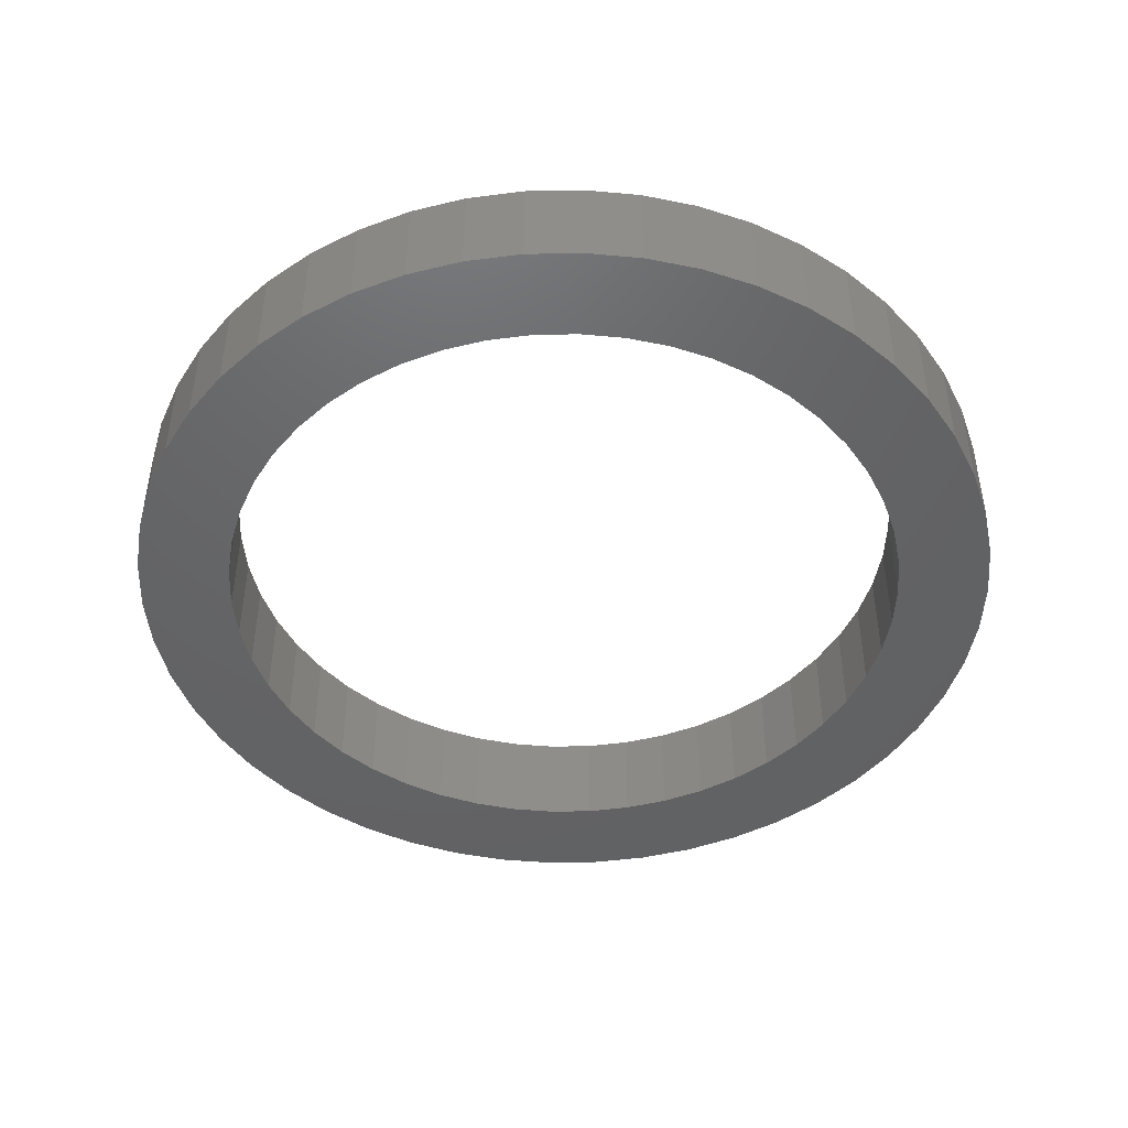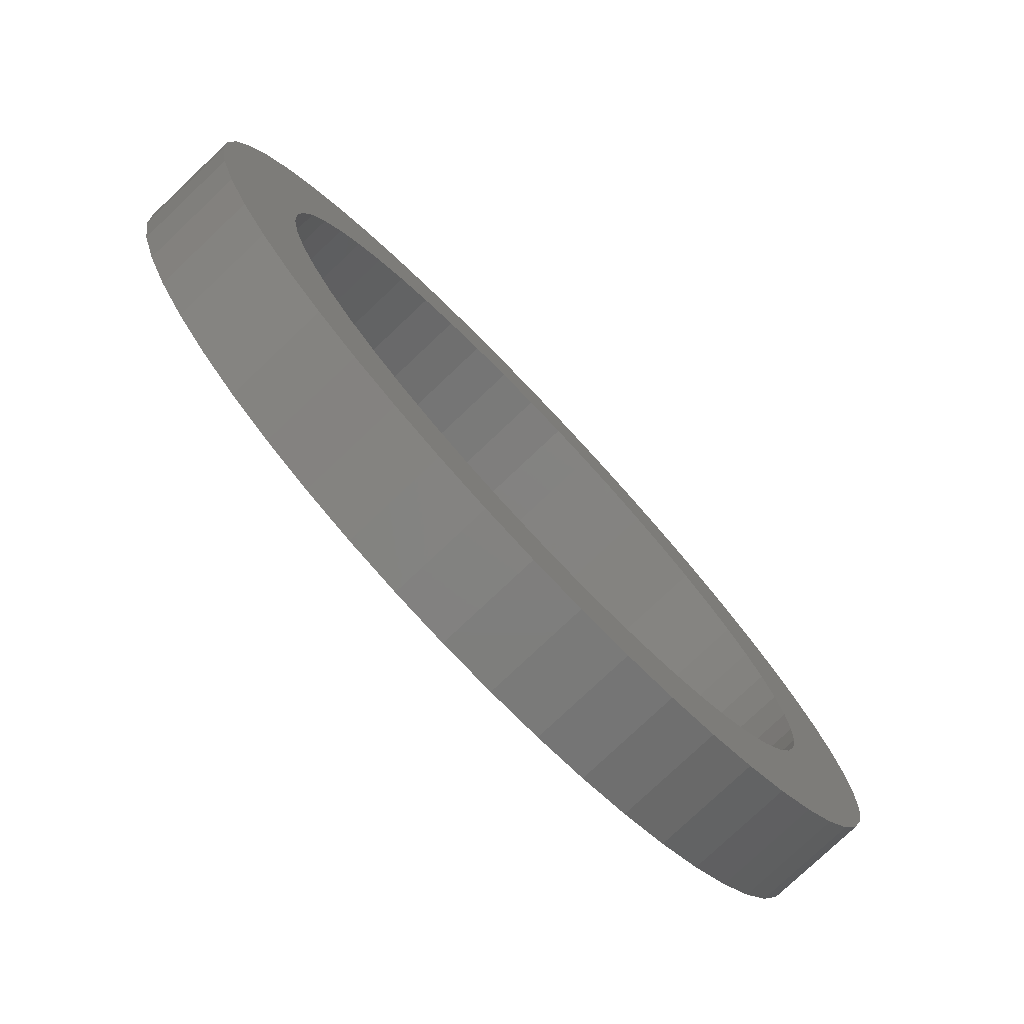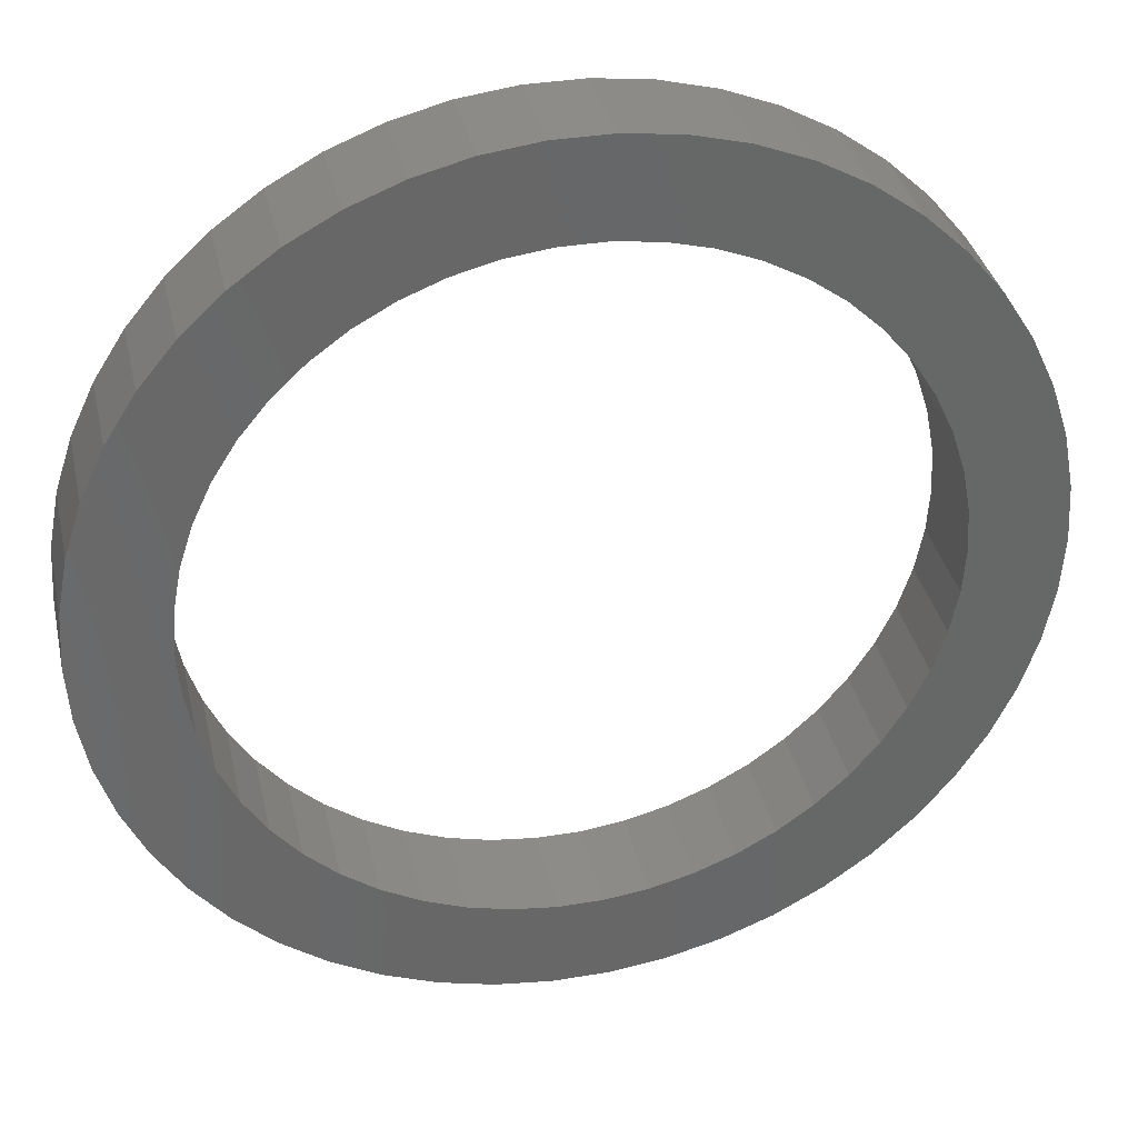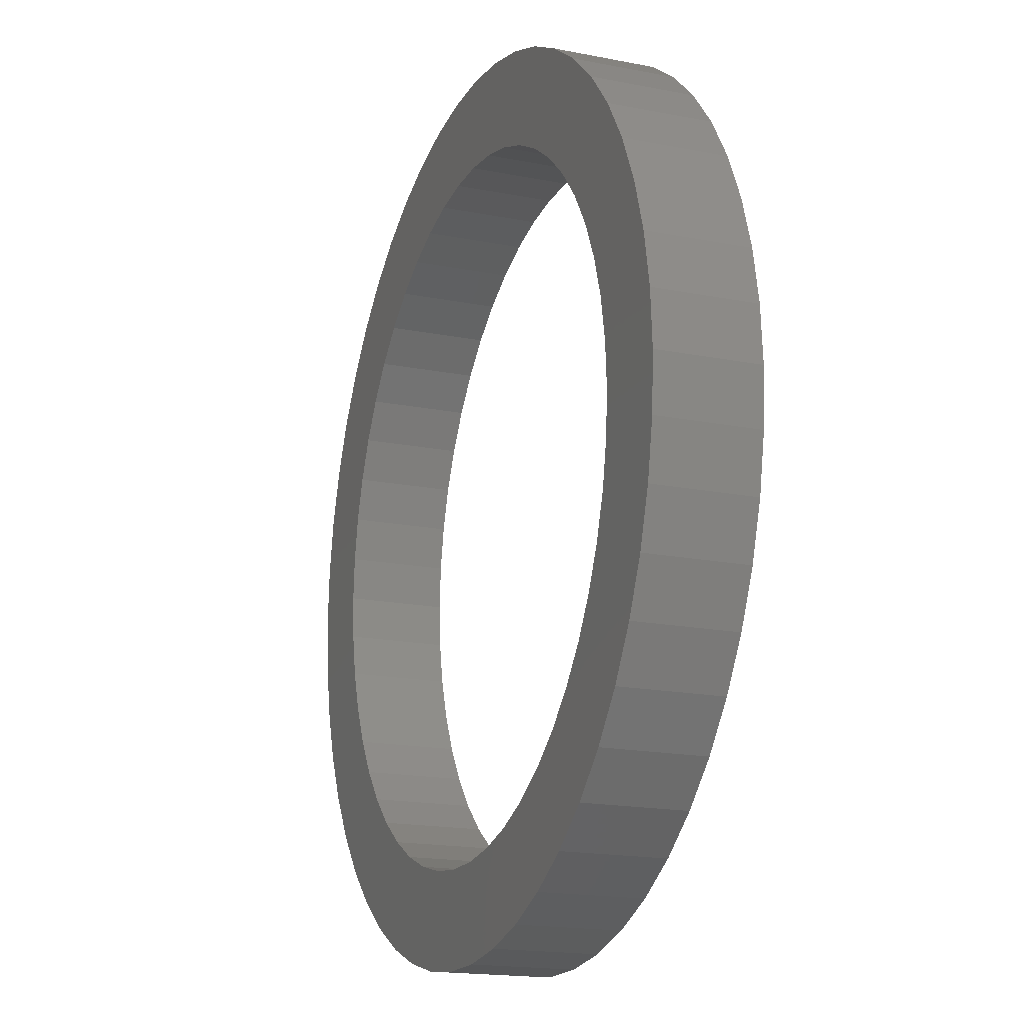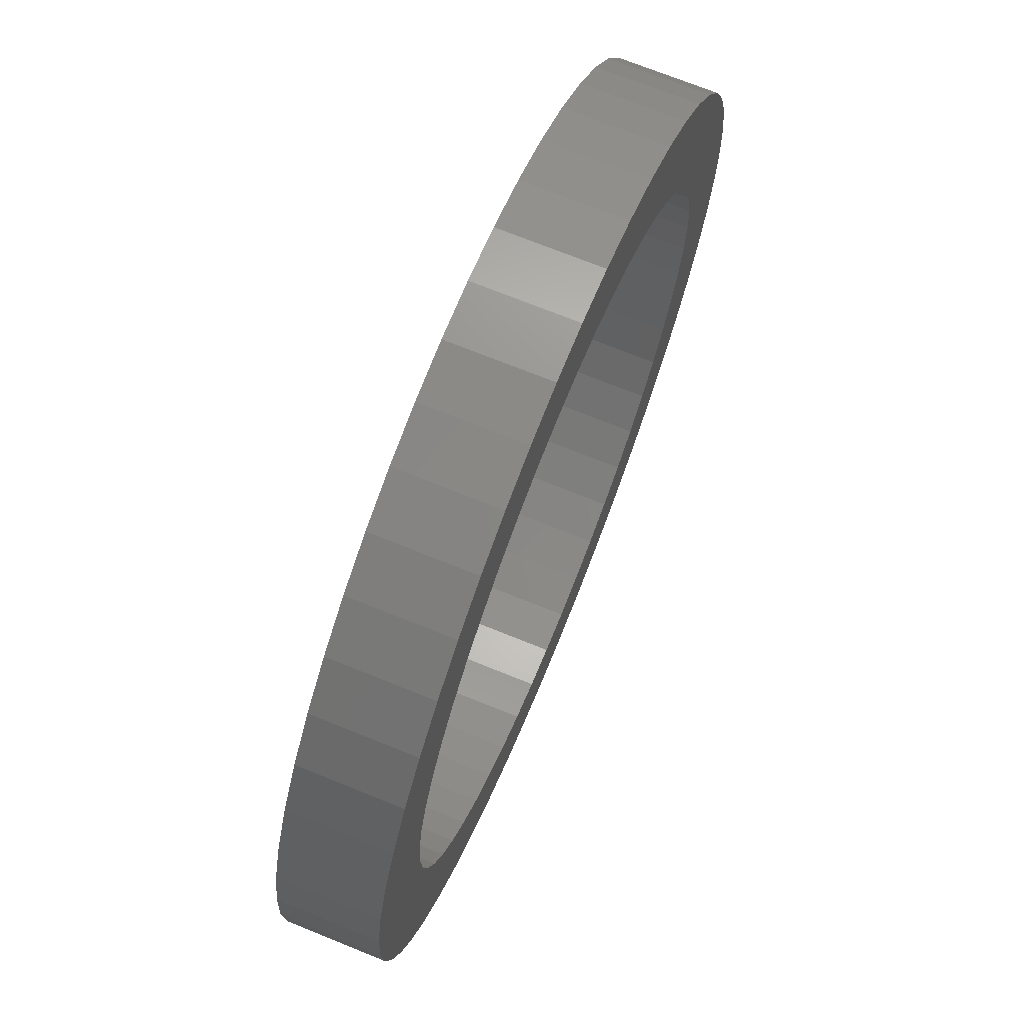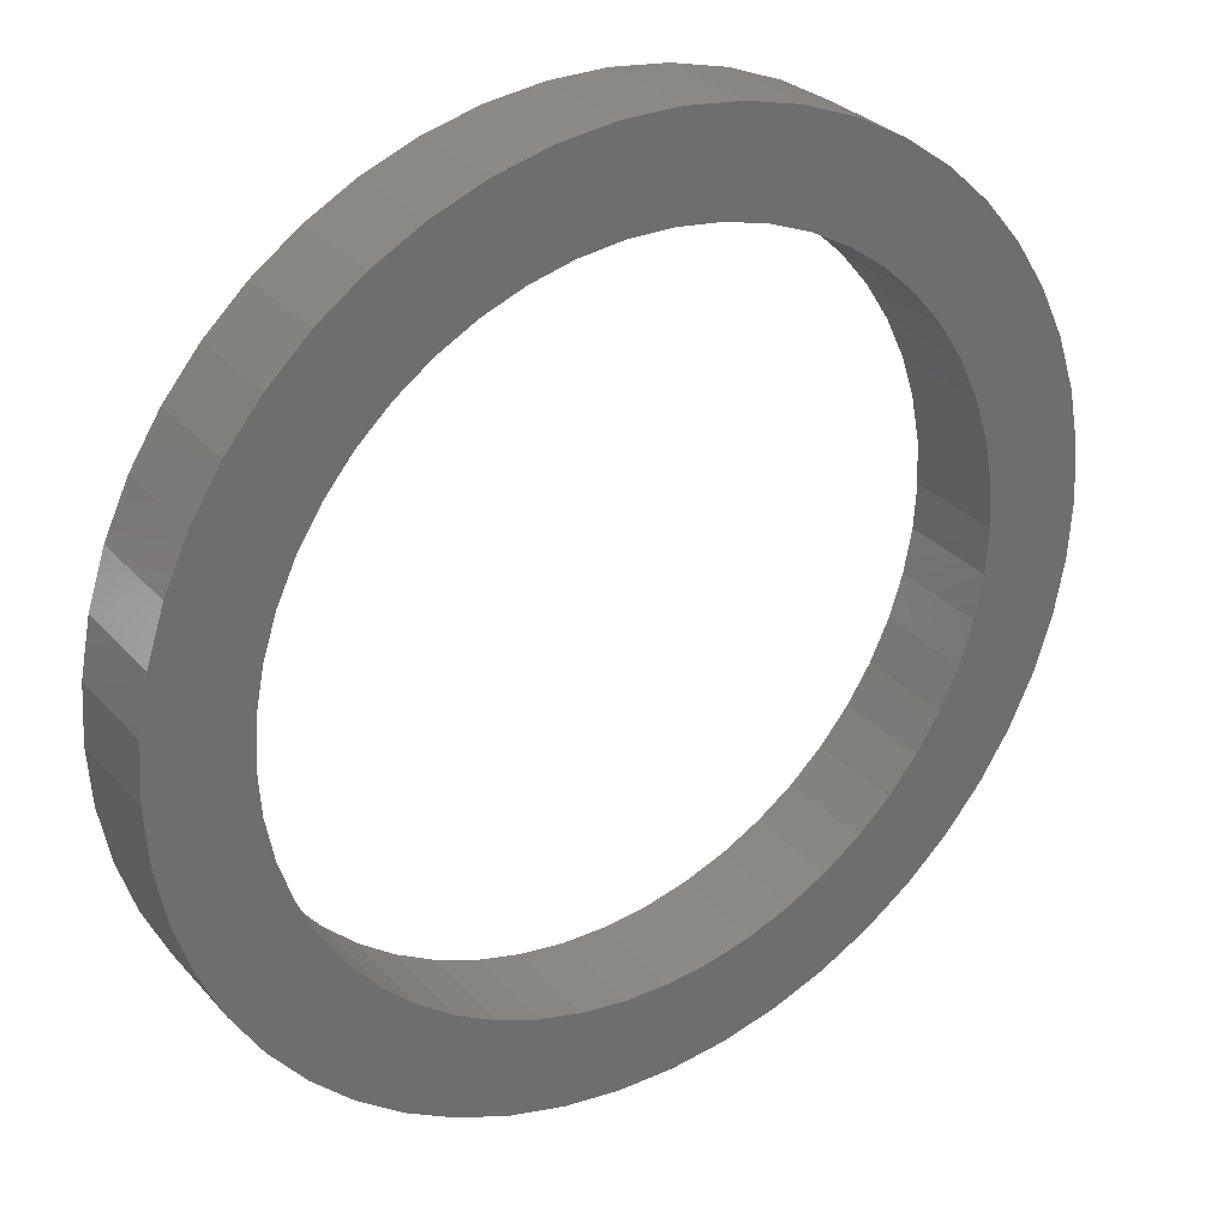
<metadata>
{"format":"stl","ext":"stl","renderer":"f3d","projection":"perspective","resolution":1024,"background":"white","views":[{"elev":-46.0,"azim":30.1,"up":"+Z"},{"elev":-78.1,"azim":-46.6,"up":"+Y"},{"elev":35.5,"azim":-12.5,"up":"+Y"},{"elev":-17.8,"azim":68.8,"up":"+Y"},{"elev":70.8,"azim":112.1,"up":"+Y"},{"elev":29.7,"azim":147.0,"up":"+Y"}]}
</metadata>
<code>
# stl→obj: 200 verts, 400 faces
v 22.2 0 5
v 22.02 2.782 0
v 22.02 2.782 5
v 22.2 0 0
v -22.2 0 0
v -22.02 2.782 5
v -22.02 2.782 0
v -22.2 0 5
v 1.394 22.16 0
v -1.394 22.16 5
v 1.394 22.16 5
v -1.394 22.16 0
v -1.394 -22.16 0
v 1.394 -22.16 5
v -1.394 -22.16 5
v 1.394 -22.16 0
v 16.18 -15.2 5
v 17.96 -13.05 0
v 17.96 -13.05 5
v 16.18 -15.2 0
v 16.18 15.2 0
v 14.15 17.11 5
v 16.18 15.2 5
v 14.15 17.11 0
v -14.15 17.11 0
v -16.18 15.2 5
v -14.15 17.11 5
v -16.18 15.2 0
v -6.86 21.11 0
v -9.452 20.09 5
v -6.86 21.11 5
v -9.452 20.09 0
v 20.64 8.172 5
v 19.45 10.69 0
v 19.45 10.69 5
v 20.64 8.172 0
v 9.452 20.09 0
v 6.86 21.11 5
v 9.452 20.09 5
v 6.86 21.11 0
v 11.9 18.74 0
v 11.9 18.74 5
v -20.64 8.172 0
v -19.45 10.69 5
v -19.45 10.69 0
v -20.64 8.172 5
v 17.5 0 5
v 17.36 2.193 5
v 21.5 5.521 5
v 22.02 -2.782 5
v 16.95 4.352 5
v 17.36 -2.193 5
v 16.27 6.442 5
v 21.5 -5.521 5
v 15.34 8.431 5
v 17.96 13.05 5
v 16.95 -4.352 5
v 20.64 -8.172 5
v 14.16 10.29 5
v 12.76 11.98 5
v 11.15 13.48 5
v 9.377 14.78 5
v 7.451 15.83 5
v 5.408 16.64 5
v 4.16 21.81 5
v 3.279 17.19 5
v 1.099 17.47 5
v -1.099 17.47 5
v -3.279 17.19 5
v -4.16 21.81 5
v -5.408 16.64 5
v -7.451 15.83 5
v -9.377 14.78 5
v -11.9 18.74 5
v -11.15 13.48 5
v -12.76 11.98 5
v -14.16 10.29 5
v -17.96 13.05 5
v -15.34 8.431 5
v -16.27 6.442 5
v -16.95 4.352 5
v 16.27 -6.442 5
v 19.45 -10.69 5
v 15.34 -8.431 5
v 14.16 -10.29 5
v 12.76 -11.98 5
v 14.15 -17.11 5
v 11.15 -13.48 5
v 11.9 -18.74 5
v 9.377 -14.78 5
v 9.452 -20.09 5
v 7.451 -15.83 5
v 6.86 -21.11 5
v 5.408 -16.64 5
v 4.16 -21.81 5
v 3.279 -17.19 5
v 1.099 -17.47 5
v -1.099 -17.47 5
v -3.279 -17.19 5
v -4.16 -21.81 5
v -5.408 -16.64 5
v -6.86 -21.11 5
v -7.451 -15.83 5
v -9.452 -20.09 5
v -9.377 -14.78 5
v -11.9 -18.74 5
v -11.15 -13.48 5
v -14.15 -17.11 5
v -12.76 -11.98 5
v -16.18 -15.2 5
v -14.16 -10.29 5
v -17.96 -13.05 5
v -15.34 -8.431 5
v -19.45 -10.69 5
v -16.27 -6.442 5
v -20.64 -8.172 5
v -16.95 -4.352 5
v -21.5 -5.521 5
v -17.36 -2.193 5
v -22.02 -2.782 5
v -17.5 0 5
v -21.5 5.521 5
v -17.36 2.193 5
v -4.16 21.81 0
v -20.64 -8.172 0
v -21.5 -5.521 0
v 4.16 -21.81 0
v 21.5 5.521 0
v 17.96 13.05 0
v 4.16 21.81 0
v -17.96 13.05 0
v -21.5 5.521 0
v -11.9 18.74 0
v 22.02 -2.782 0
v 9.452 -20.09 0
v 11.9 -18.74 0
v 20.64 -8.172 0
v 19.45 -10.69 0
v 21.5 -5.521 0
v -16.18 -15.2 0
v -14.15 -17.11 0
v -17.96 -13.05 0
v -19.45 -10.69 0
v 17.5 0 0
v 17.36 -2.193 0
v 16.95 -4.352 0
v 17.36 2.193 0
v 16.27 -6.442 0
v 15.34 -8.431 0
v 16.95 4.352 0
v 14.16 -10.29 0
v 12.76 -11.98 0
v 14.15 -17.11 0
v 11.15 -13.48 0
v 9.377 -14.78 0
v 7.451 -15.83 0
v 6.86 -21.11 0
v 5.408 -16.64 0
v 3.279 -17.19 0
v 1.099 -17.47 0
v -1.099 -17.47 0
v -3.279 -17.19 0
v -4.16 -21.81 0
v -5.408 -16.64 0
v -6.86 -21.11 0
v -7.451 -15.83 0
v -9.452 -20.09 0
v -9.377 -14.78 0
v -11.9 -18.74 0
v -11.15 -13.48 0
v -12.76 -11.98 0
v -14.16 -10.29 0
v -15.34 -8.431 0
v -16.27 -6.442 0
v -16.95 -4.352 0
v 16.27 6.442 0
v 15.34 8.431 0
v 14.16 10.29 0
v 12.76 11.98 0
v 11.15 13.48 0
v 9.377 14.78 0
v 7.451 15.83 0
v 5.408 16.64 0
v 3.279 17.19 0
v 1.099 17.47 0
v -1.099 17.47 0
v -3.279 17.19 0
v -5.408 16.64 0
v -7.451 15.83 0
v -9.377 14.78 0
v -11.15 13.48 0
v -12.76 11.98 0
v -14.16 10.29 0
v -15.34 8.431 0
v -16.27 6.442 0
v -16.95 4.352 0
v -17.36 2.193 0
v -17.5 0 0
v -17.36 -2.193 0
v -22.02 -2.782 0
f 1 2 3
f 2 1 4
f 5 6 7
f 6 5 8
f 9 10 11
f 10 9 12
f 13 14 15
f 14 13 16
f 17 18 19
f 18 17 20
f 21 22 23
f 22 21 24
f 25 26 27
f 26 25 28
f 29 30 31
f 30 29 32
f 33 34 35
f 34 33 36
f 37 38 39
f 38 37 40
f 41 39 42
f 39 41 37
f 43 44 45
f 44 43 46
f 47 1 3
f 48 3 49
f 1 47 50
f 51 49 33
f 52 50 47
f 53 33 35
f 50 52 54
f 55 35 56
f 57 54 52
f 54 57 58
f 3 48 47
f 49 51 48
f 33 53 51
f 59 56 23
f 35 55 53
f 56 59 55
f 60 23 22
f 23 60 59
f 61 22 42
f 22 61 60
f 62 42 39
f 42 62 61
f 39 63 62
f 38 63 39
f 38 64 63
f 65 64 38
f 65 66 64
f 11 66 65
f 11 67 66
f 11 68 67
f 10 68 11
f 10 69 68
f 70 69 10
f 70 71 69
f 31 71 70
f 31 72 71
f 30 72 31
f 72 30 73
f 74 73 30
f 73 74 75
f 27 75 74
f 75 27 76
f 26 76 27
f 76 26 77
f 78 77 26
f 77 78 79
f 44 79 78
f 79 44 80
f 80 46 81
f 46 80 44
f 82 58 57
f 58 82 83
f 84 83 82
f 83 84 19
f 85 19 84
f 19 85 17
f 86 17 85
f 17 86 87
f 88 87 86
f 87 88 89
f 90 89 88
f 89 90 91
f 92 91 90
f 92 93 91
f 94 93 92
f 94 95 93
f 96 95 94
f 96 14 95
f 97 14 96
f 98 14 97
f 98 15 14
f 99 15 98
f 99 100 15
f 101 100 99
f 101 102 100
f 103 102 101
f 104 103 105
f 103 104 102
f 106 105 107
f 105 106 104
f 108 107 109
f 107 108 106
f 110 109 111
f 112 111 113
f 109 110 108
f 114 113 115
f 116 115 117
f 118 117 119
f 111 112 110
f 120 119 121
f 122 81 46
f 81 122 123
f 113 114 112
f 6 123 122
f 115 116 114
f 123 6 121
f 117 118 116
f 8 121 6
f 119 120 118
f 121 8 120
f 124 31 70
f 31 124 29
f 125 118 126
f 118 125 116
f 16 95 14
f 95 16 127
f 49 36 33
f 36 49 128
f 3 128 49
f 128 3 2
f 56 21 23
f 21 56 129
f 35 129 56
f 129 35 34
f 40 65 38
f 65 40 130
f 130 11 65
f 11 130 9
f 24 42 22
f 42 24 41
f 45 78 131
f 78 45 44
f 131 26 28
f 26 131 78
f 132 46 43
f 46 132 122
f 7 122 132
f 122 7 6
f 32 74 30
f 74 32 133
f 133 27 74
f 27 133 25
f 12 70 10
f 70 12 124
f 50 4 1
f 4 50 134
f 135 89 91
f 89 135 136
f 83 137 58
f 137 83 138
f 58 139 54
f 139 58 137
f 140 108 110
f 108 140 141
f 142 114 143
f 114 142 112
f 144 4 134
f 145 134 139
f 4 144 2
f 146 139 137
f 147 2 144
f 148 137 138
f 2 147 128
f 149 138 18
f 150 128 147
f 128 150 36
f 134 145 144
f 139 146 145
f 137 148 146
f 151 18 20
f 138 149 148
f 18 151 149
f 152 20 153
f 20 152 151
f 154 153 136
f 153 154 152
f 155 136 135
f 136 155 154
f 135 156 155
f 157 156 135
f 157 158 156
f 127 158 157
f 127 159 158
f 16 159 127
f 16 160 159
f 16 161 160
f 13 161 16
f 13 162 161
f 163 162 13
f 163 164 162
f 165 164 163
f 165 166 164
f 167 166 165
f 166 167 168
f 169 168 167
f 168 169 170
f 141 170 169
f 170 141 171
f 140 171 141
f 171 140 172
f 142 172 140
f 172 142 173
f 143 173 142
f 173 143 174
f 174 125 175
f 125 174 143
f 176 36 150
f 36 176 34
f 177 34 176
f 34 177 129
f 178 129 177
f 129 178 21
f 179 21 178
f 21 179 24
f 180 24 179
f 24 180 41
f 181 41 180
f 41 181 37
f 182 37 181
f 182 40 37
f 183 40 182
f 183 130 40
f 184 130 183
f 184 9 130
f 185 9 184
f 186 9 185
f 186 12 9
f 187 12 186
f 187 124 12
f 188 124 187
f 188 29 124
f 189 29 188
f 32 189 190
f 189 32 29
f 133 190 191
f 190 133 32
f 25 191 192
f 191 25 133
f 28 192 193
f 131 193 194
f 192 28 25
f 45 194 195
f 43 195 196
f 132 196 197
f 193 131 28
f 7 197 198
f 126 175 125
f 175 126 199
f 194 45 131
f 200 199 126
f 195 43 45
f 199 200 198
f 196 132 43
f 5 198 200
f 197 7 132
f 198 5 7
f 153 17 87
f 17 153 20
f 157 91 93
f 91 157 135
f 127 93 95
f 93 127 157
f 54 134 50
f 134 54 139
f 163 15 100
f 15 163 13
f 167 102 104
f 102 167 165
f 165 100 102
f 100 165 163
f 140 112 142
f 112 140 110
f 143 116 125
f 116 143 114
f 126 120 200
f 120 126 118
f 200 8 5
f 8 200 120
f 136 87 89
f 87 136 153
f 19 138 83
f 138 19 18
f 169 104 106
f 104 169 167
f 141 106 108
f 106 141 169
f 81 195 80
f 195 81 196
f 177 59 178
f 59 177 55
f 183 63 64
f 63 183 182
f 189 71 72
f 71 189 188
f 80 194 79
f 194 80 195
f 145 47 144
f 47 145 52
f 156 94 92
f 94 156 158
f 180 60 61
f 60 180 179
f 186 67 68
f 67 186 185
f 77 192 76
f 192 77 193
f 192 75 76
f 75 192 191
f 144 48 147
f 48 144 47
f 154 90 88
f 90 154 155
f 149 82 148
f 82 149 84
f 158 96 94
f 96 158 159
f 178 60 179
f 60 178 59
f 184 64 66
f 64 184 183
f 185 66 67
f 66 185 184
f 181 61 62
f 61 181 180
f 182 62 63
f 62 182 181
f 121 197 123
f 197 121 198
f 123 196 81
f 196 123 197
f 79 193 77
f 193 79 194
f 187 68 69
f 68 187 186
f 188 69 71
f 69 188 187
f 190 72 73
f 72 190 189
f 191 73 75
f 73 191 190
f 146 52 145
f 52 146 57
f 152 85 151
f 85 152 86
f 151 84 149
f 84 151 85
f 159 97 96
f 97 159 160
f 152 88 86
f 88 152 154
f 176 55 177
f 55 176 53
f 150 53 176
f 53 150 51
f 147 51 150
f 51 147 48
f 160 98 97
f 98 160 161
f 164 103 101
f 103 164 166
f 119 198 121
f 198 119 199
f 115 175 117
f 175 115 174
f 113 174 115
f 174 113 173
f 155 92 90
f 92 155 156
f 148 57 146
f 57 148 82
f 170 109 107
f 109 170 171
f 162 101 99
f 101 162 164
f 166 105 103
f 105 166 168
f 117 199 119
f 199 117 175
f 109 172 111
f 172 109 171
f 111 173 113
f 173 111 172
f 161 99 98
f 99 161 162
f 168 107 105
f 107 168 170

</code>
